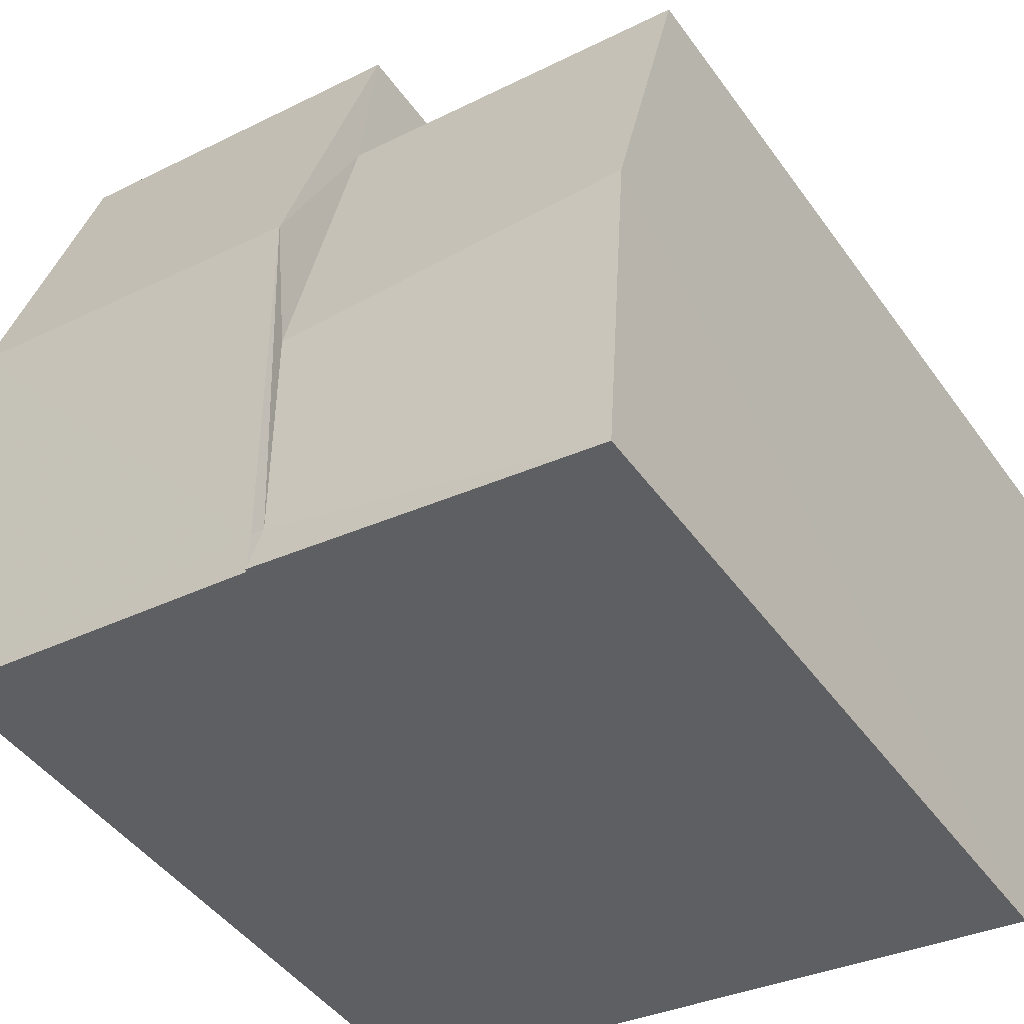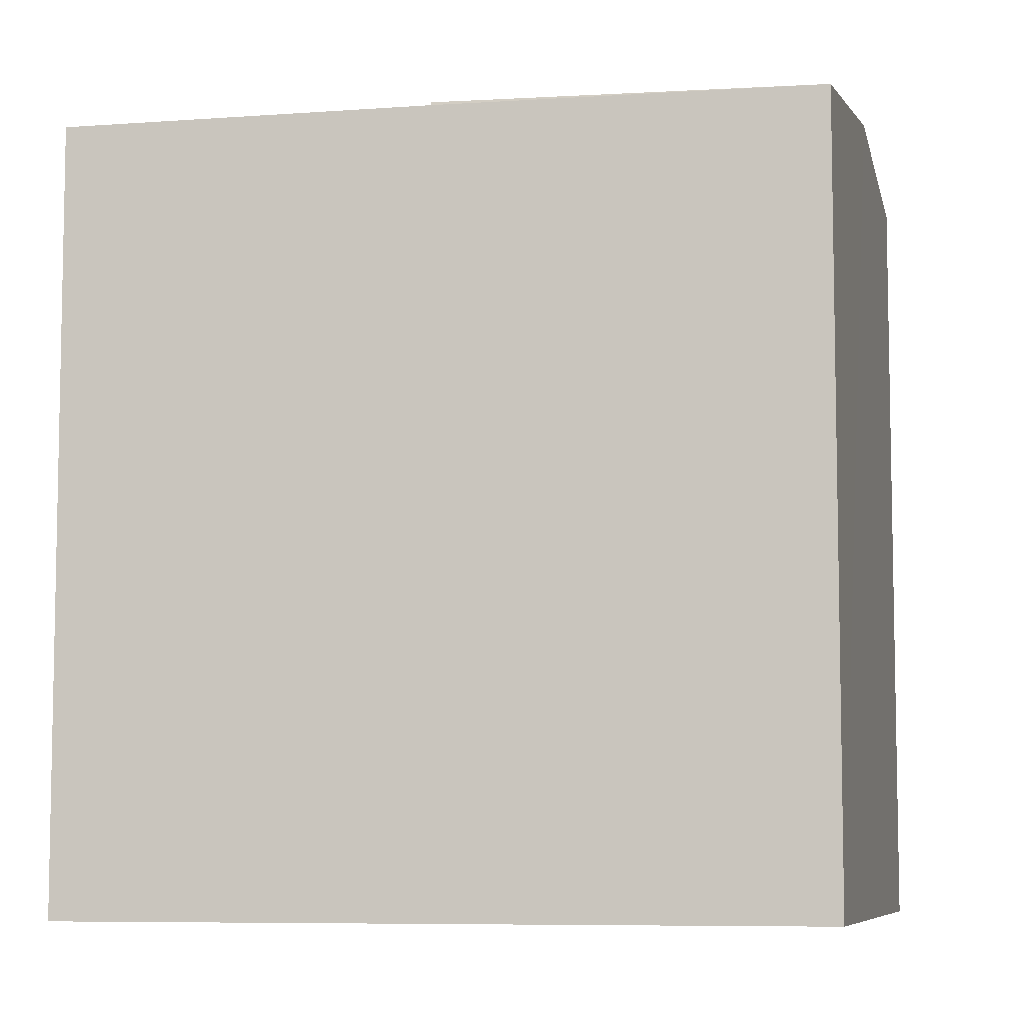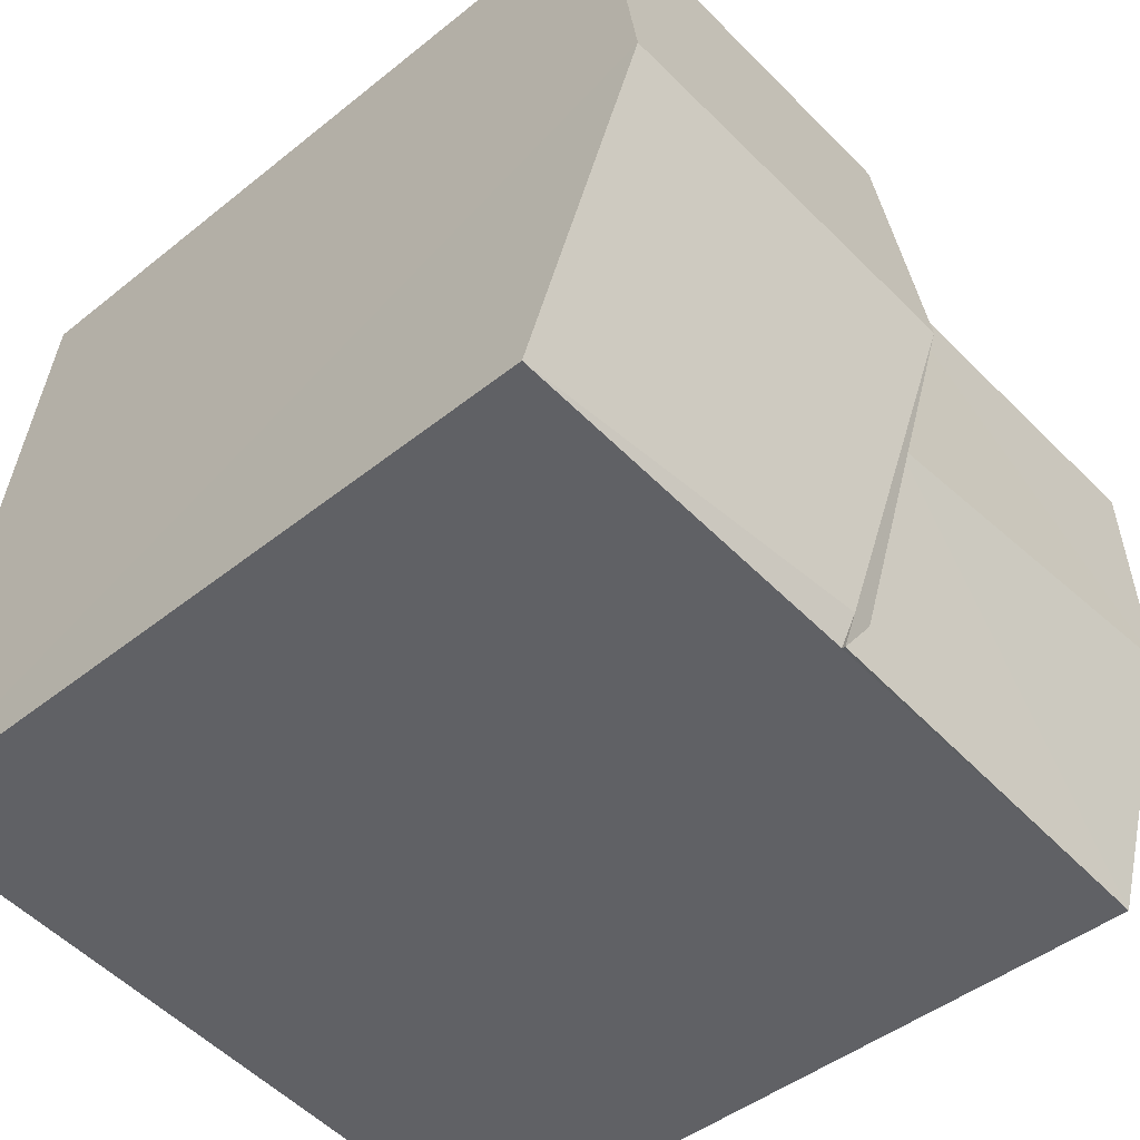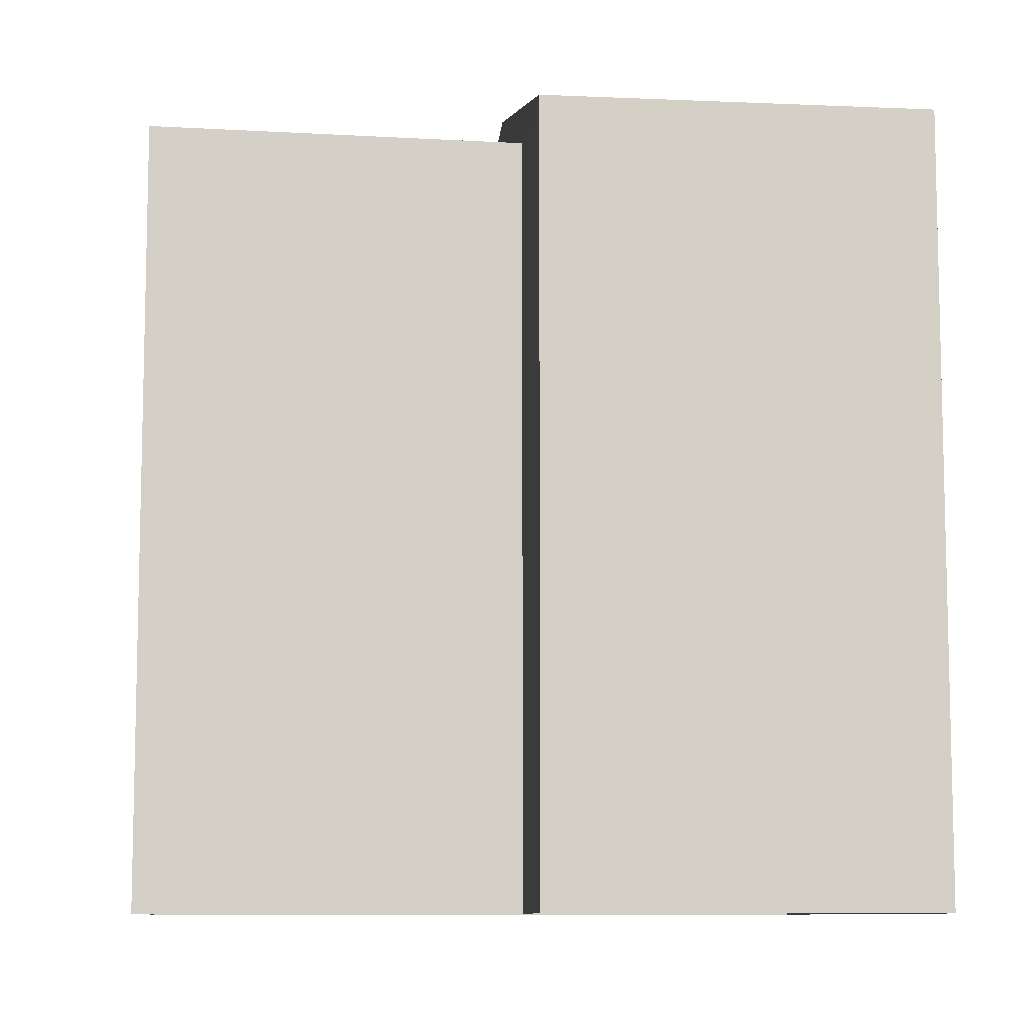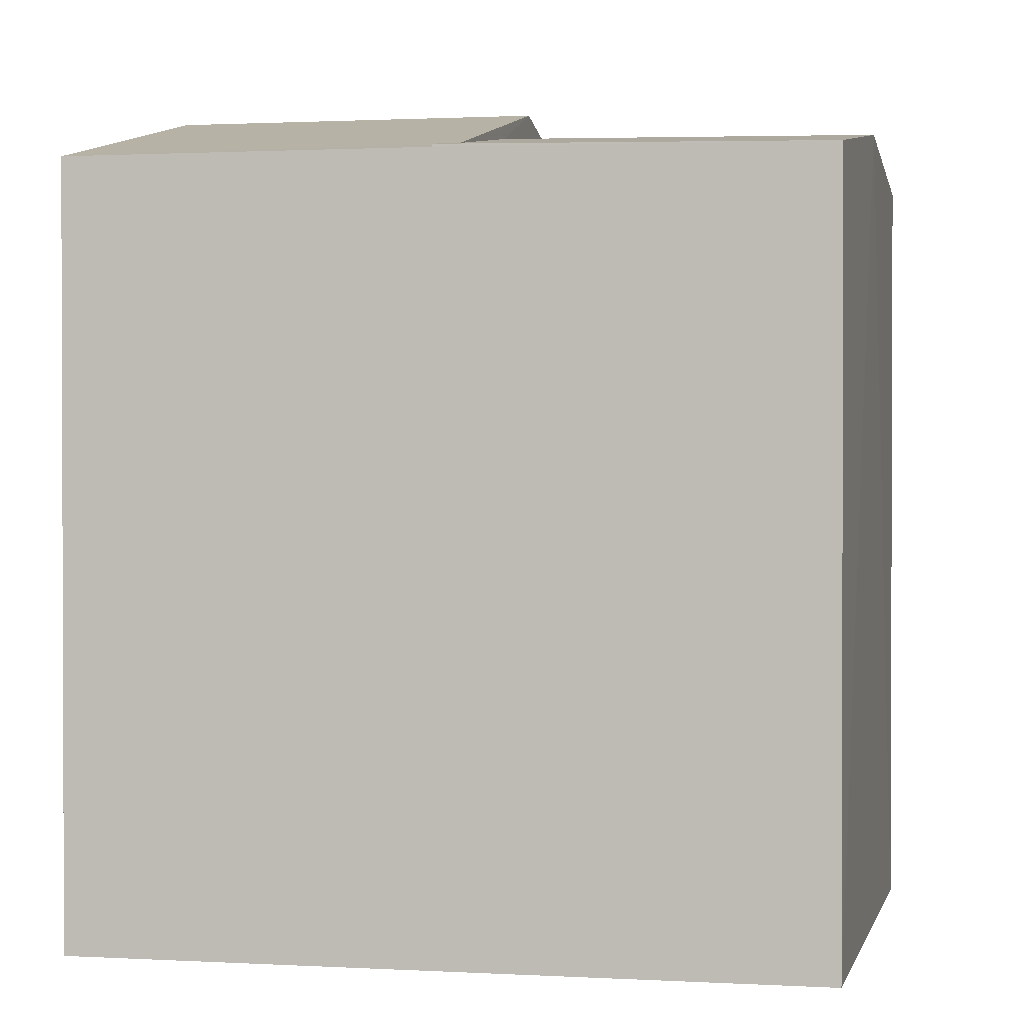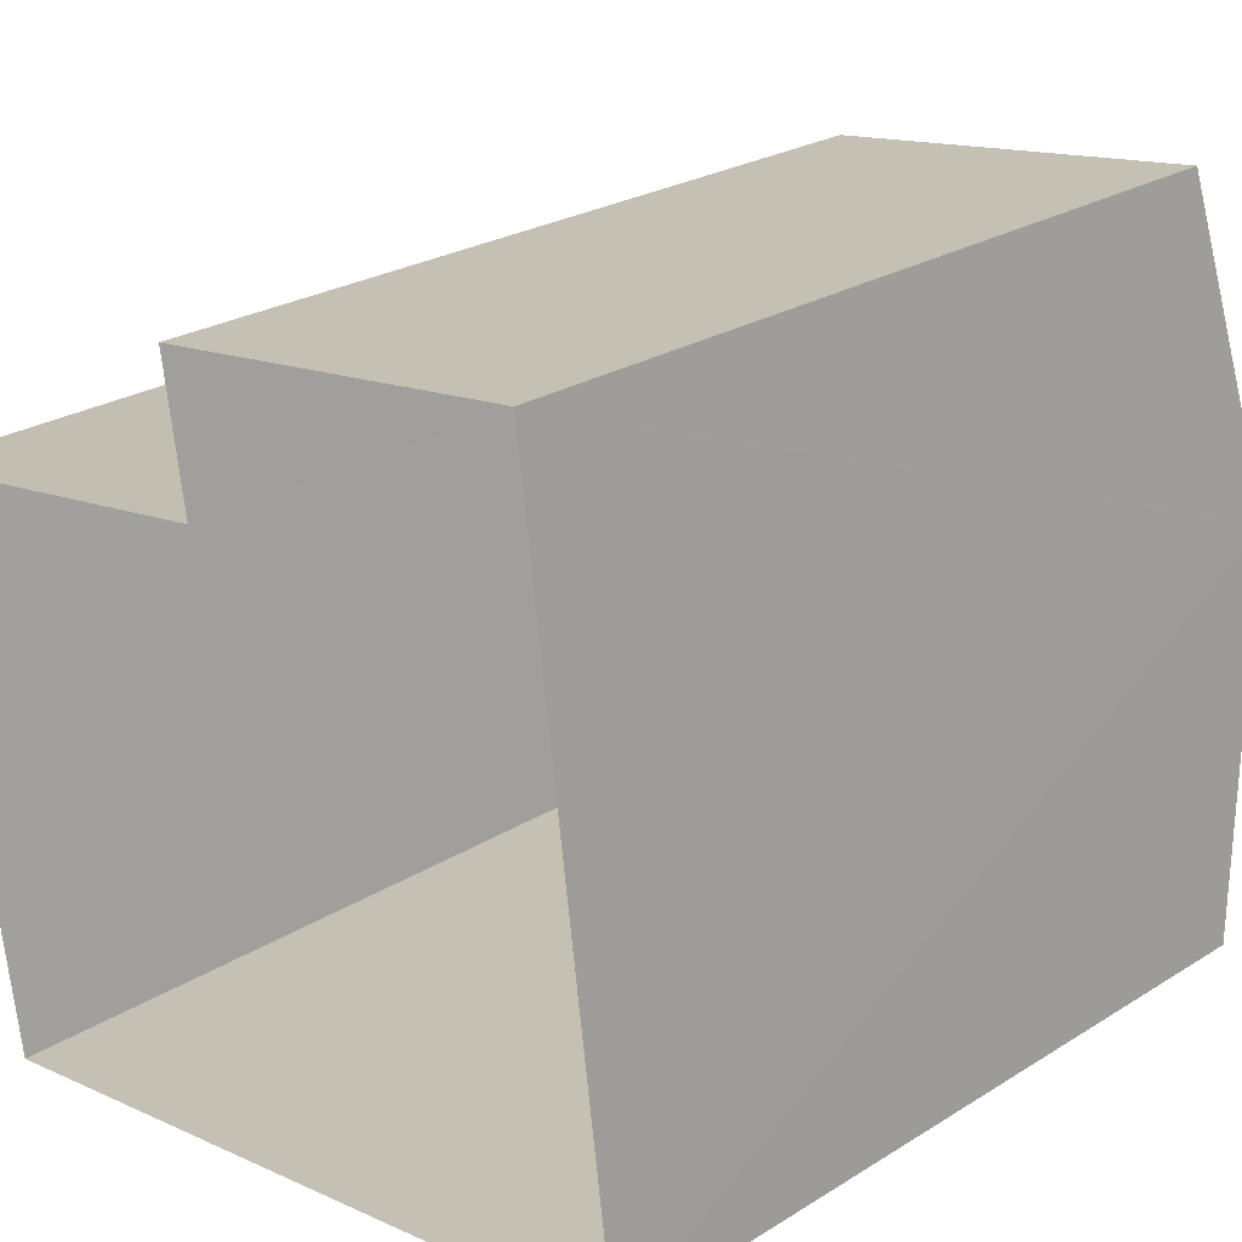
<metadata>
{"format":"obj","ext":"obj","renderer":"f3d","projection":"perspective","resolution":1024,"background":"white","views":[{"elev":-46.1,"azim":33.6,"up":"+Y"},{"elev":-7.3,"azim":4.6,"up":"+Z"},{"elev":-43.6,"azim":-46.4,"up":"+Y"},{"elev":-9.0,"azim":166.0,"up":"+Z"},{"elev":1.1,"azim":4.1,"up":"+Z"},{"elev":24.8,"azim":-135.4,"up":"+Y"}]}
</metadata>
<code>
v -3.728e+05 -1.053e+05 24.58
v -3.728e+05 -1.053e+05 24.58
v -3.728e+05 -1.053e+05 24.58
v -3.728e+05 -1.053e+05 24.58
v -3.727e+05 -1.053e+05 24.58
v -3.727e+05 -1.053e+05 24.58
v -3.727e+05 -1.053e+05 32.35
v -3.728e+05 -1.053e+05 32.35
v -3.727e+05 -1.053e+05 31.96
v -3.728e+05 -1.053e+05 32.07
v -3.728e+05 -1.053e+05 32.02
v -3.728e+05 -1.053e+05 32.07
v -3.728e+05 -1.053e+05 31.96
v -3.727e+05 -1.053e+05 32.02
v -3.728e+05 -1.053e+05 32.74
v -3.728e+05 -1.053e+05 31.99
v -3.728e+05 -1.053e+05 31.99
v -3.728e+05 -1.053e+05 32.74
v -3.728e+05 -1.053e+05 31.99
v -3.728e+05 -1.053e+05 31.99
f 1 2 3
f 3 2 4
f 4 2 5
f 2 6 5
f 7 8 9
f 9 10 11
f 11 10 12
f 8 10 9
f 13 7 14
f 13 8 7
f 12 15 16
f 16 17 12
f 18 15 12
f 10 18 12
f 18 19 20
f 15 18 20
f 9 17 5
f 5 17 4
f 9 11 17
f 4 17 16
f 12 17 11
f 19 1 3
f 20 19 3
f 9 5 7
f 5 6 7
f 6 14 7
f 13 14 6
f 2 13 6
f 10 8 18
f 2 1 13
f 8 13 18
f 18 13 19
f 13 1 19
f 20 3 15
f 3 4 15
f 4 16 15

</code>
